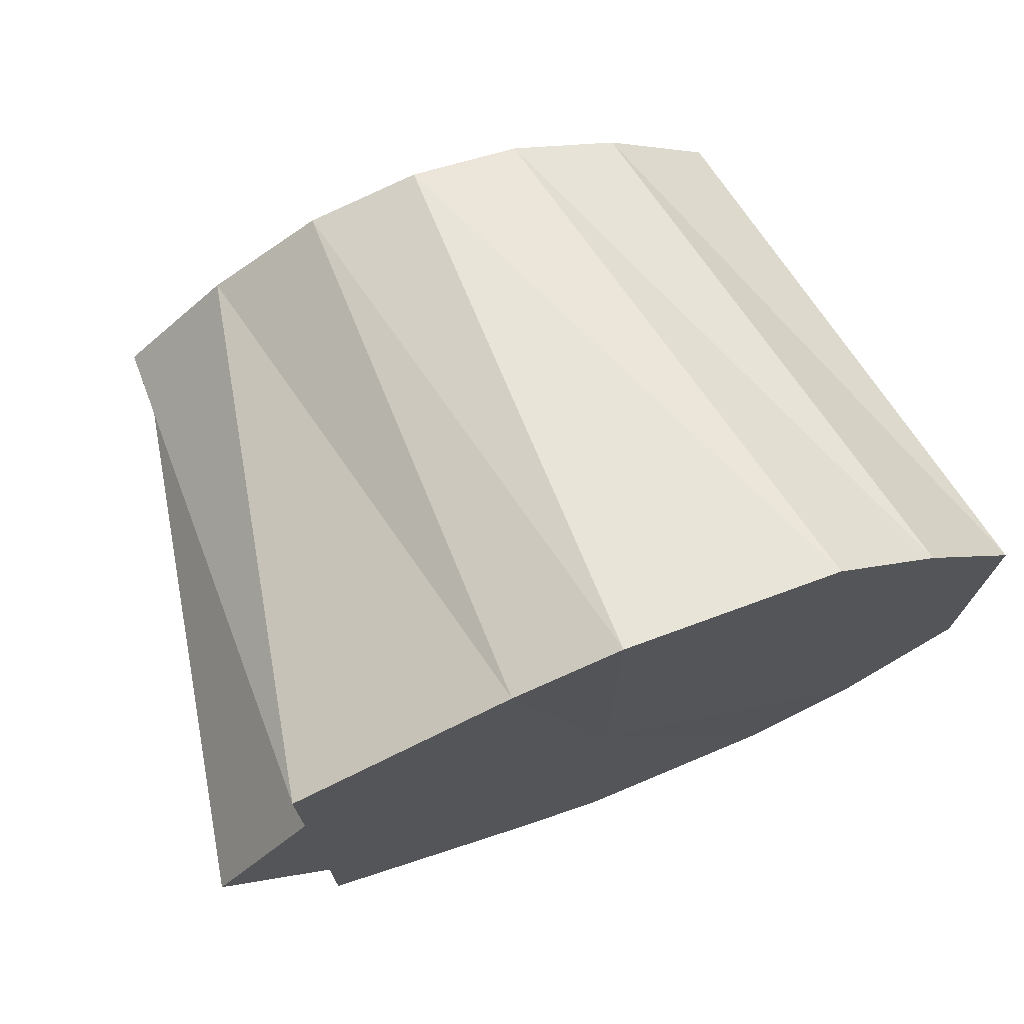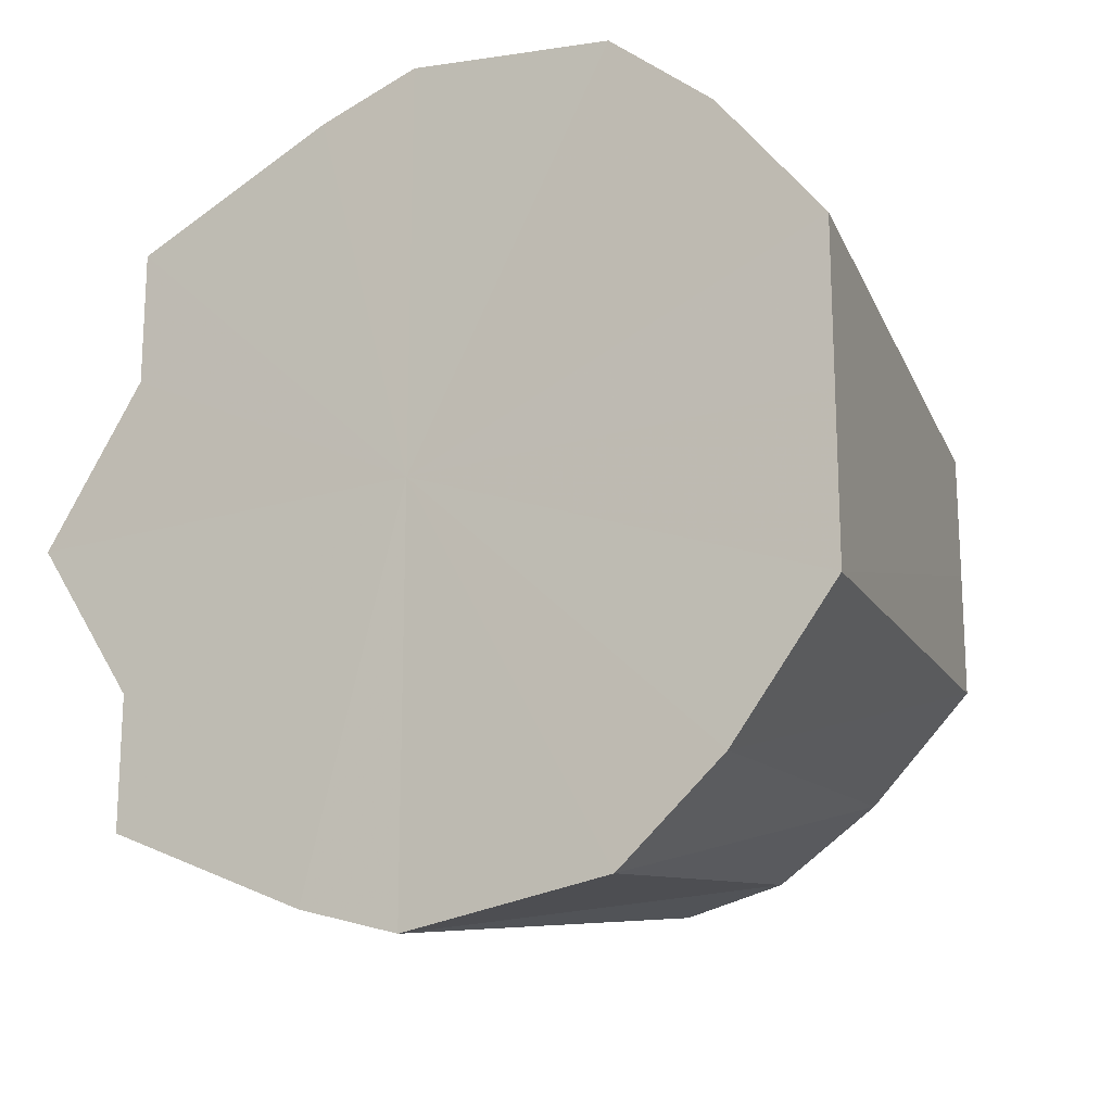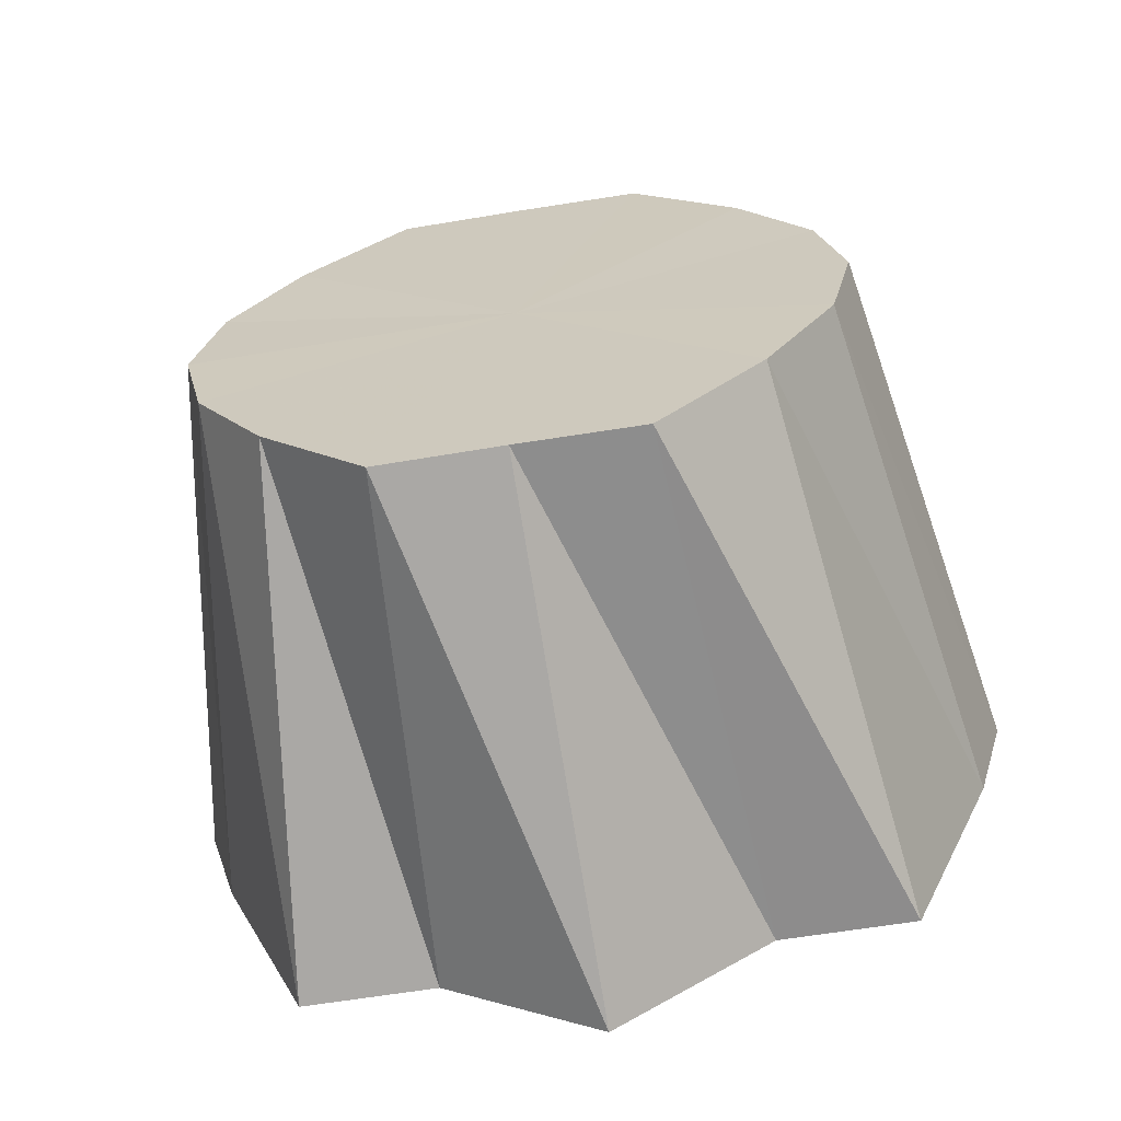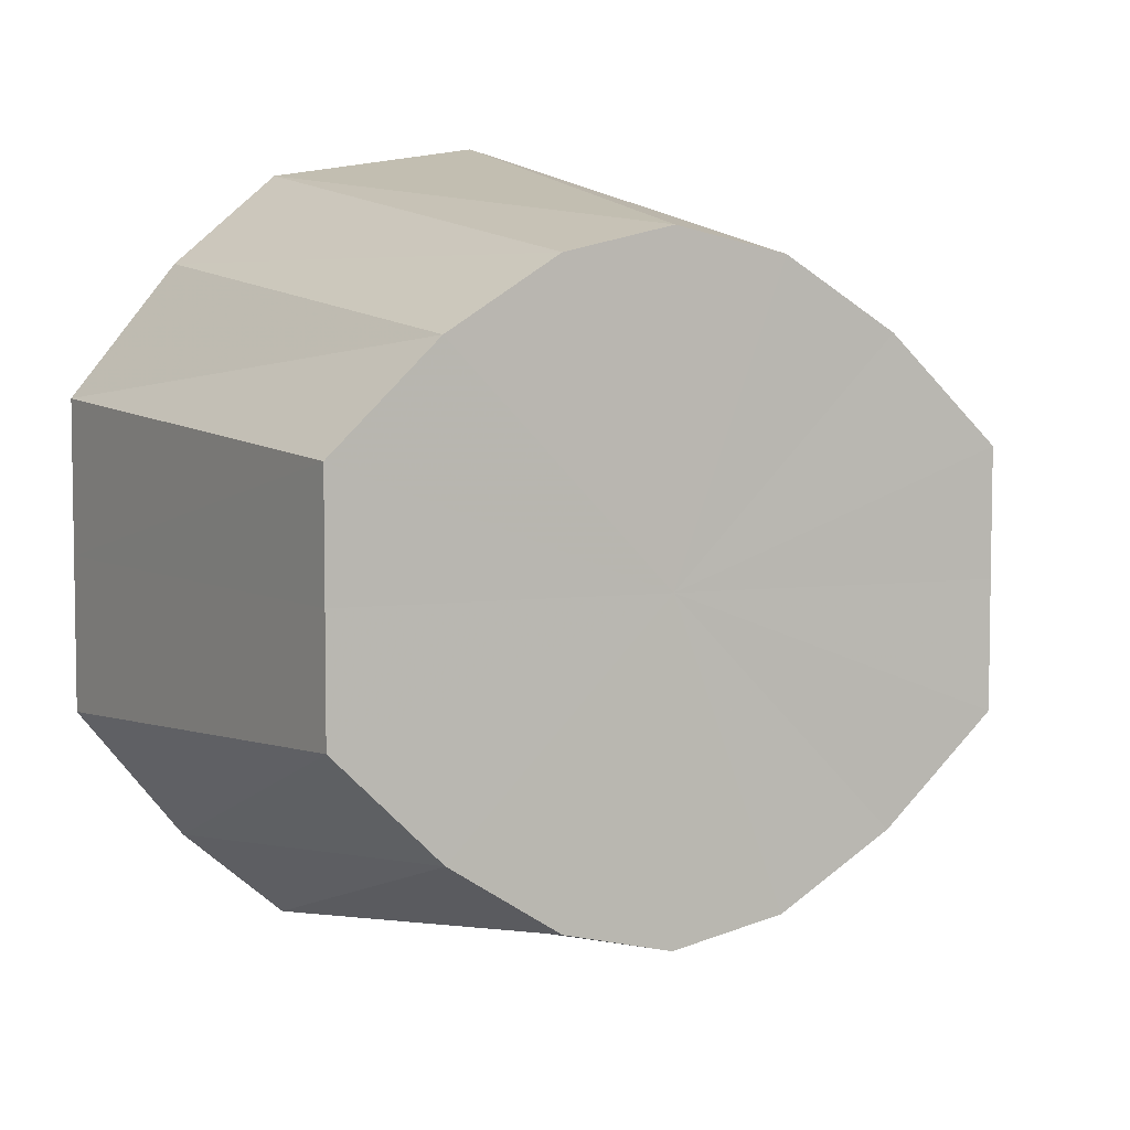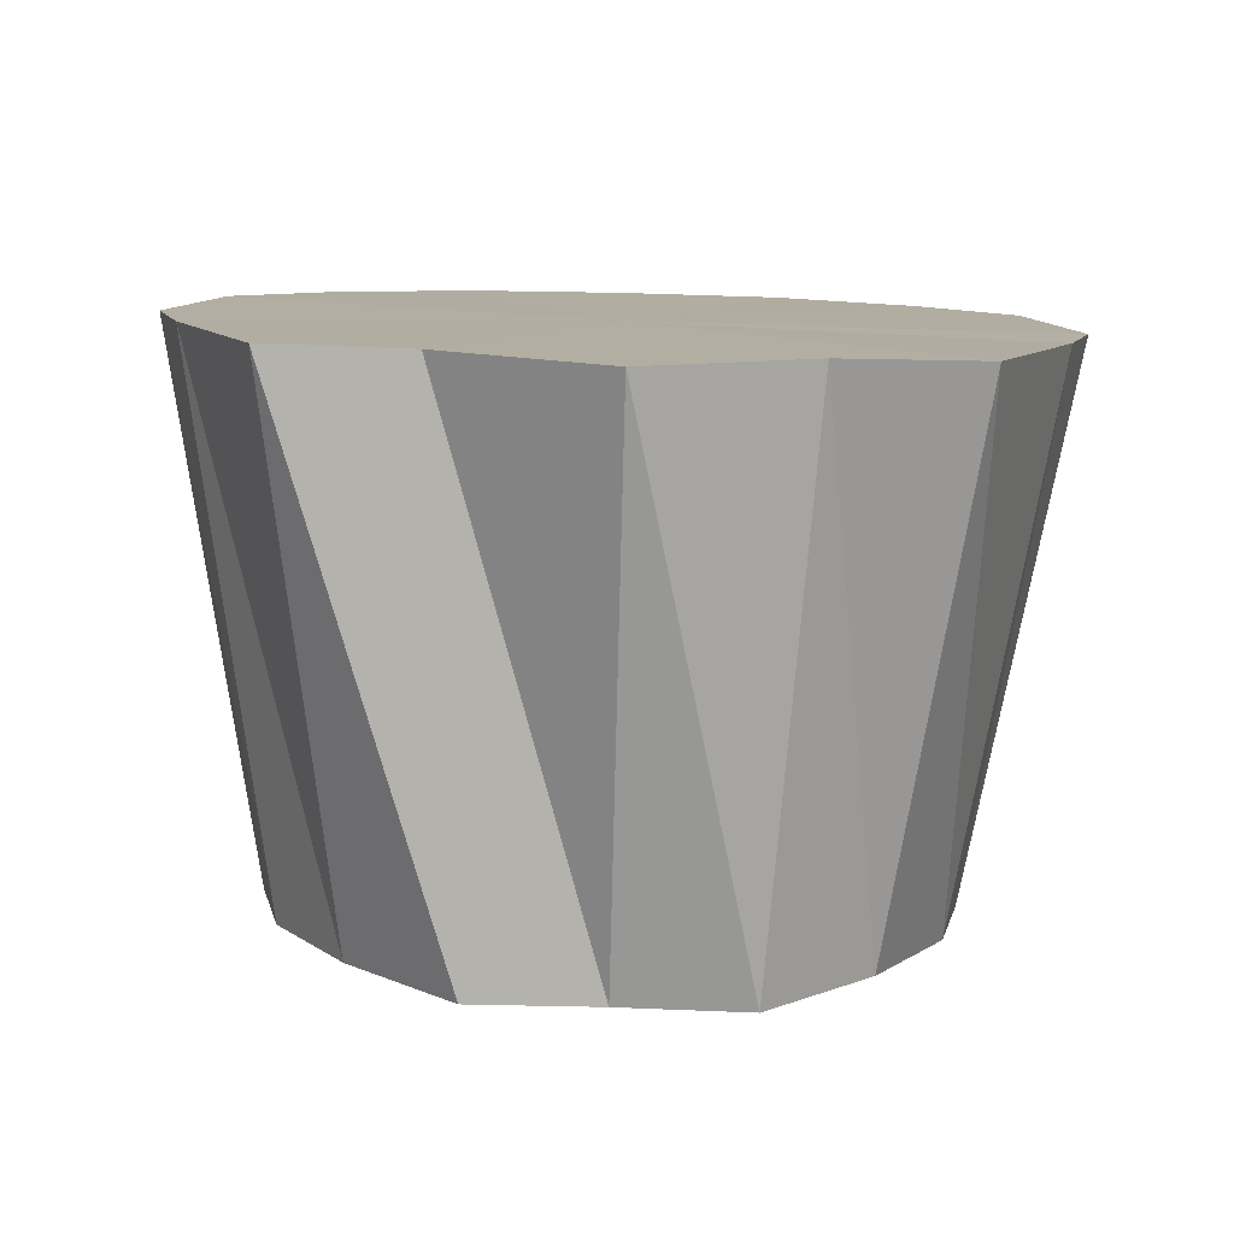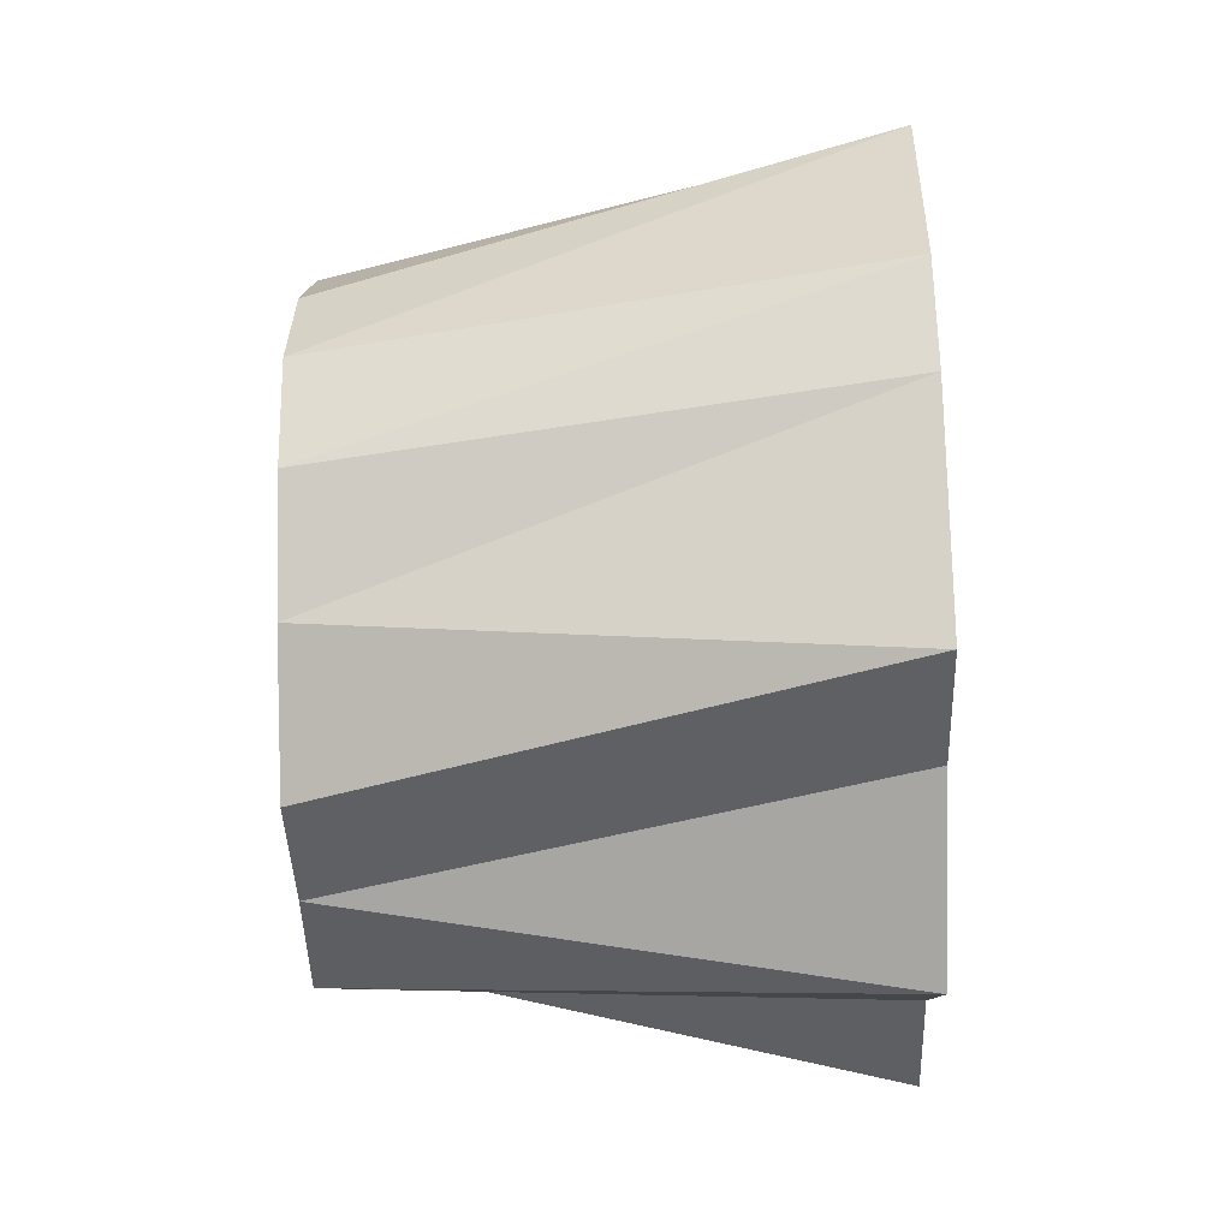
<metadata>
{"format":"obj","ext":"obj","renderer":"f3d","projection":"perspective","resolution":1024,"background":"white","views":[{"elev":73.7,"azim":68.6,"up":"+Z"},{"elev":-18.1,"azim":120.8,"up":"+Z"},{"elev":-64.3,"azim":-80.6,"up":"+Y"},{"elev":5.7,"azim":-111.6,"up":"+Z"},{"elev":-79.6,"azim":88.6,"up":"+Y"},{"elev":-43.3,"azim":1.8,"up":"+Y"}]}
</metadata>
<code>
o 16163
v 2234 1871 7.319
v 2234 1871 7.316
v 2234 1871 7.31
v 2234 1871 7.316
v 2234 1871 7.308
v 2234 1871 7.308
v 2234 1871 7.301
v 2234 1871 7.308
v 2234 1871 7.292
v 2234 1871 7.295
v 2234 1871 7.28
v 2234 1871 7.28
v 2234 1871 7.28
v 2234 1871 7.28
v 2234 1871 7.269
v 2234 1871 7.265
v 2234 1871 7.253
v 2234 1871 7.259
v 2234 1871 7.253
v 2234 1871 7.252
v 2234 1871 7.244
v 2234 1871 7.241
v 2234 1871 7.25
v 2234 1871 7.244
v 2234 1871 7.252
v 2234 1871 7.259
v 2234 1871 7.269
v 2234 1871 7.28
v 2234 1871 7.292
v 2234 1871 7.244
v 2234 1871 7.259
v 2234 1871 7.253
v 2234 1871 7.301
v 2234 1871 7.308
v 2234 1871 7.31
v 2234 1871 7.253
v 2234 1871 7.269
v 2234 1871 7.265
v 2234 1871 7.28
v 2234 1871 7.28
v 2234 1871 7.265
v 2234 1871 7.295
v 2234 1871 7.292
v 2234 1871 7.28
v 2234 1871 7.308
v 2234 1871 7.301
v 2234 1871 7.295
v 2234 1871 7.25
v 2234 1871 7.252
v 2234 1871 7.252
v 2234 1871 7.308
v 2234 1871 7.308
v 2234 1871 7.316
v 2234 1871 7.241
v 2234 1871 7.25
v 2234 1871 7.252
v 2234 1871 7.244
v 2234 1871 7.252
v 2234 1871 7.265
v 2234 1871 7.269
v 2234 1871 7.259
v 2234 1871 7.295
v 2234 1871 7.292
v 2234 1871 7.28
v 2234 1871 7.316
v 2234 1871 7.308
v 2234 1871 7.301
v 2234 1871 7.319
v 2234 1871 7.31
v 2234 1871 7.319
v 2234 1871 7.28
v 2234 1871 7.316
v 2234 1871 7.308
v 2234 1871 7.316
v 2234 1871 7.295
v 2234 1871 7.308
v 2234 1871 7.28
v 2234 1871 7.295
v 2234 1871 7.265
v 2234 1871 7.28
v 2234 1871 7.253
v 2234 1871 7.265
v 2234 1871 7.244
v 2234 1871 7.253
v 2234 1871 7.241
v 2234 1871 7.244
f 1 2 3
f 4 1 5
f 6 4 7
f 8 7 9
f 10 6 9
f 9 7 11
f 12 10 13
f 14 13 15
f 16 12 15
f 15 13 11
f 17 16 18
f 19 18 20
f 21 17 20
f 20 18 11
f 22 21 23
f 24 22 25
f 26 27 11
f 28 29 11
f 30 25 31
f 31 25 11
f 32 24 31
f 33 34 11
f 34 35 11
f 36 31 37
f 38 32 37
f 37 31 11
f 39 38 40
f 41 37 40
f 40 37 11
f 42 39 43
f 44 40 43
f 43 40 11
f 45 42 46
f 47 43 46
f 46 43 11
f 48 49 11
f 50 48 11
f 51 46 11
f 2 45 51
f 52 46 51
f 3 51 11
f 53 51 3
f 54 55 56
f 57 58 55
f 59 60 61
f 62 63 64
f 65 66 67
f 68 69 66
f 70 71 72
f 72 71 73
f 74 71 70
f 73 71 75
f 76 71 74
f 75 71 77
f 78 71 76
f 77 71 79
f 80 71 78
f 79 71 81
f 82 71 80
f 81 71 83
f 84 71 82
f 83 71 85
f 86 71 84
f 85 71 86

</code>
